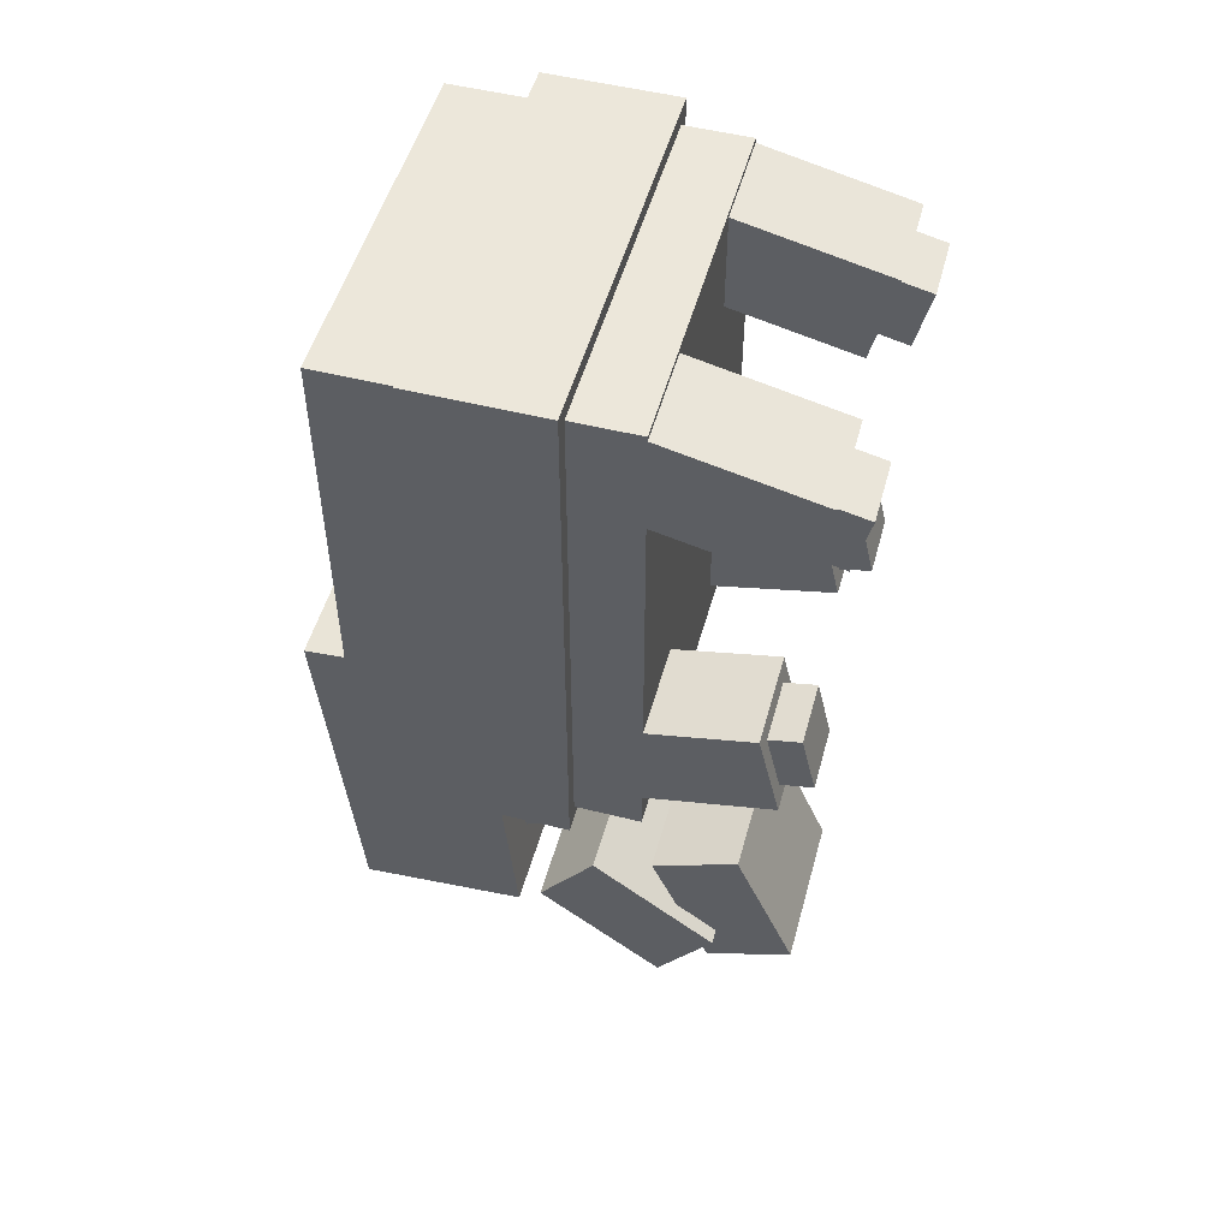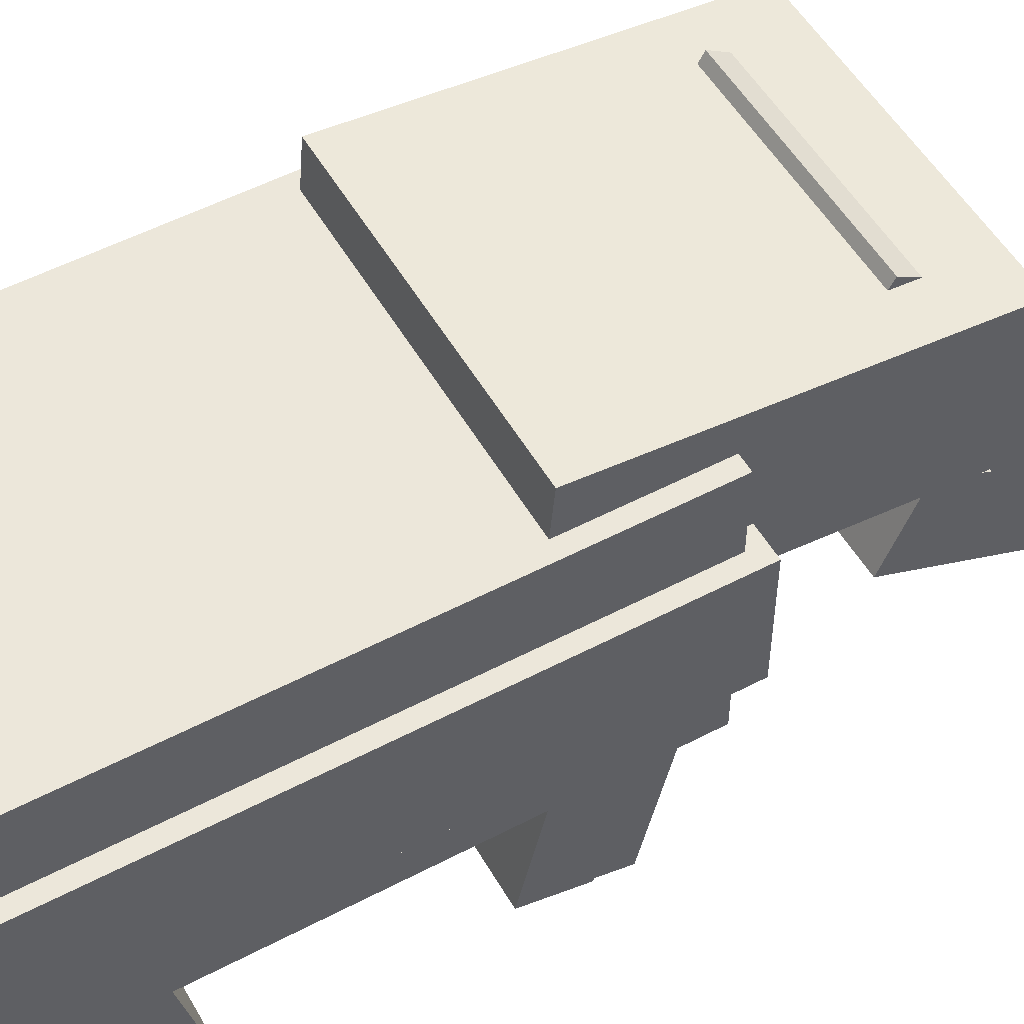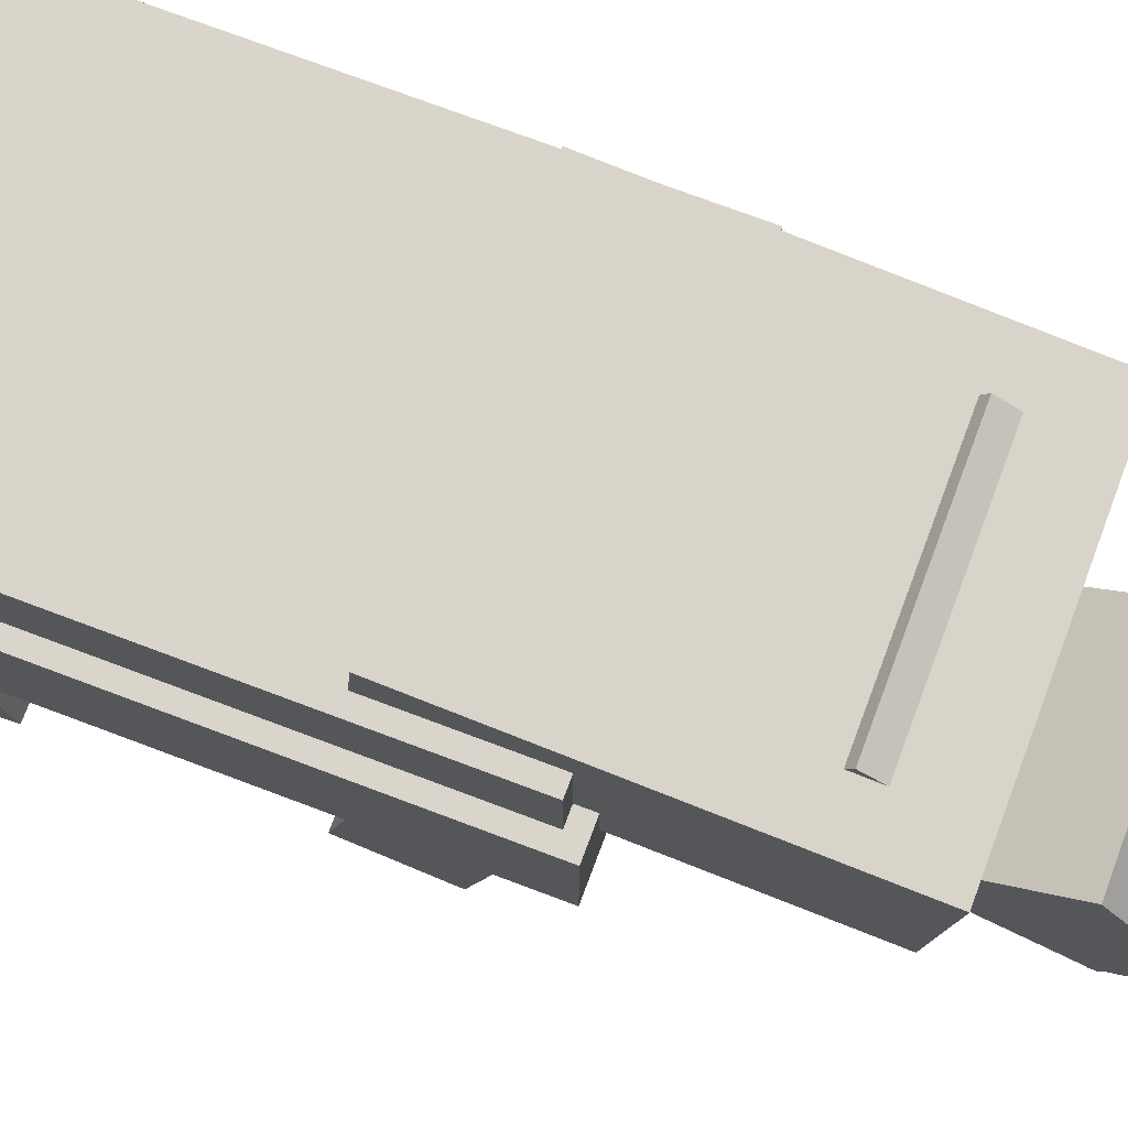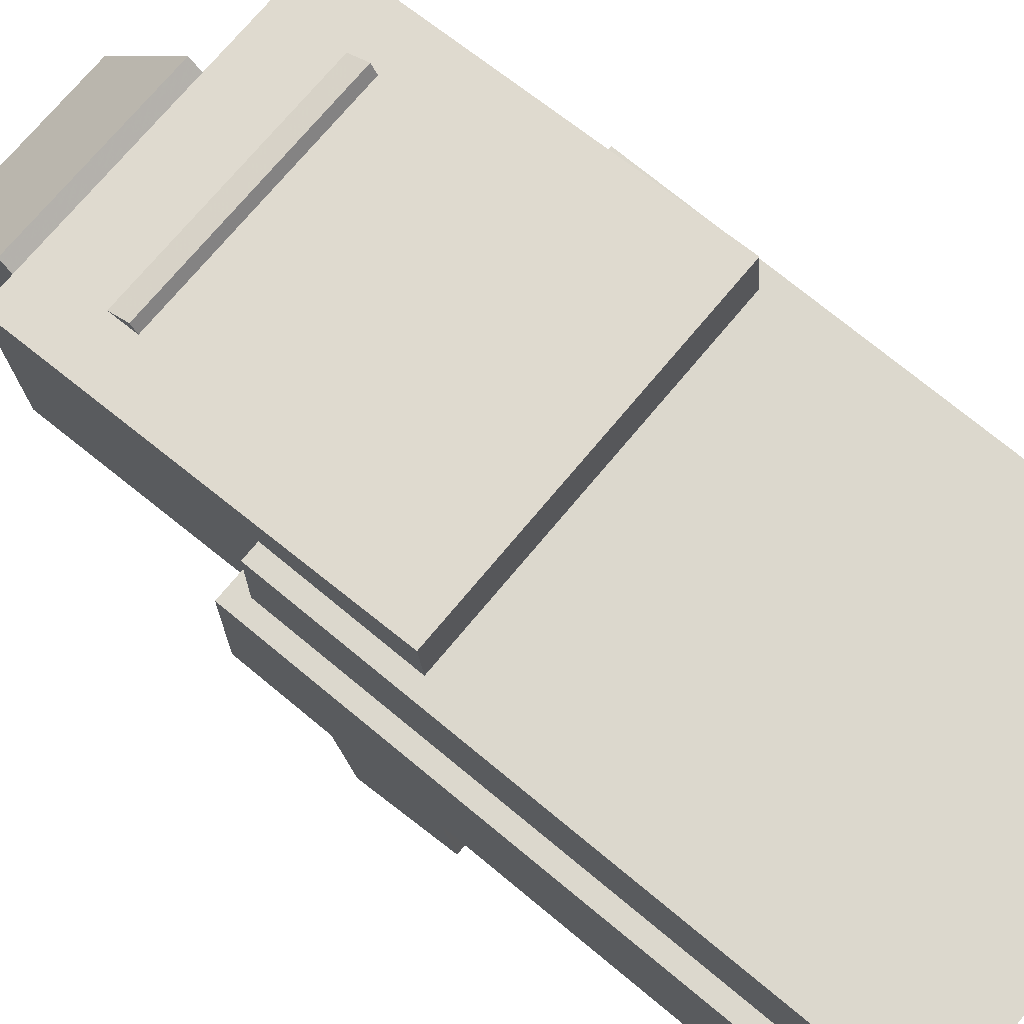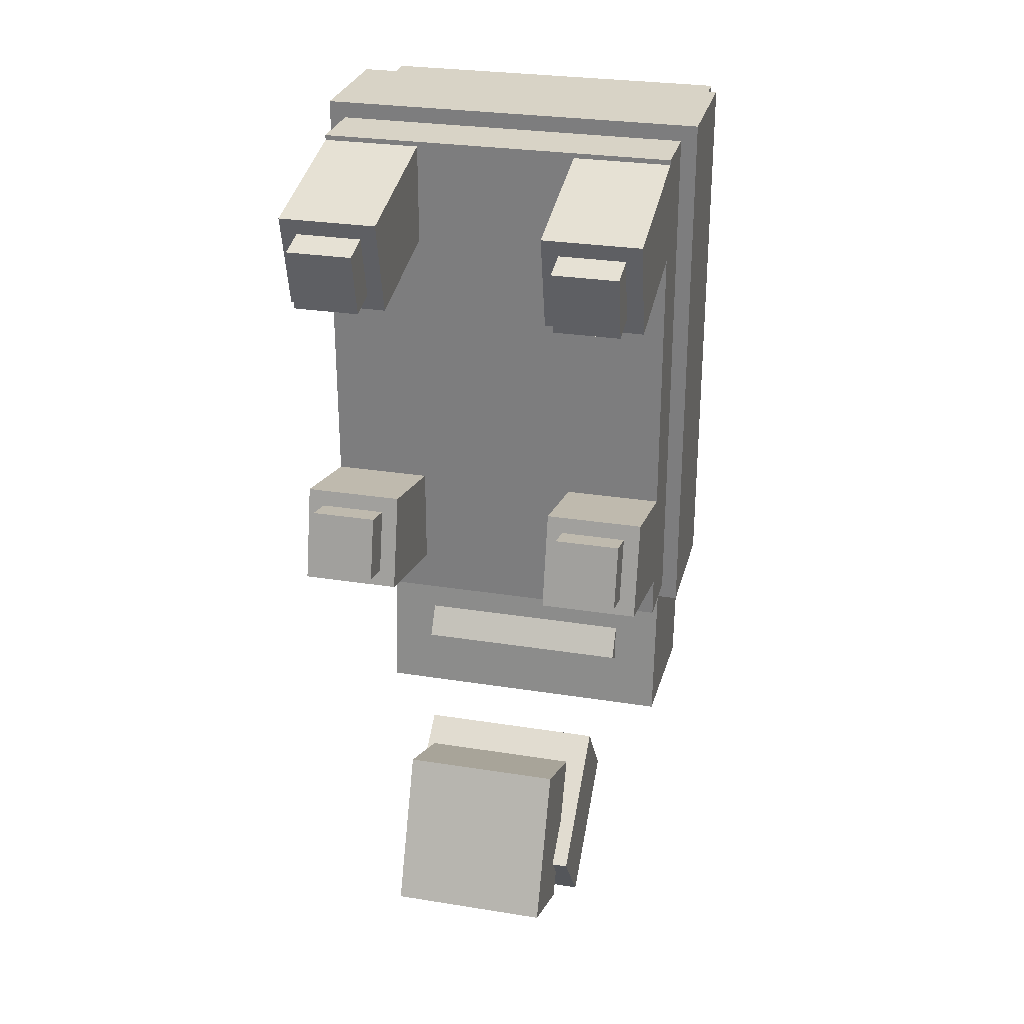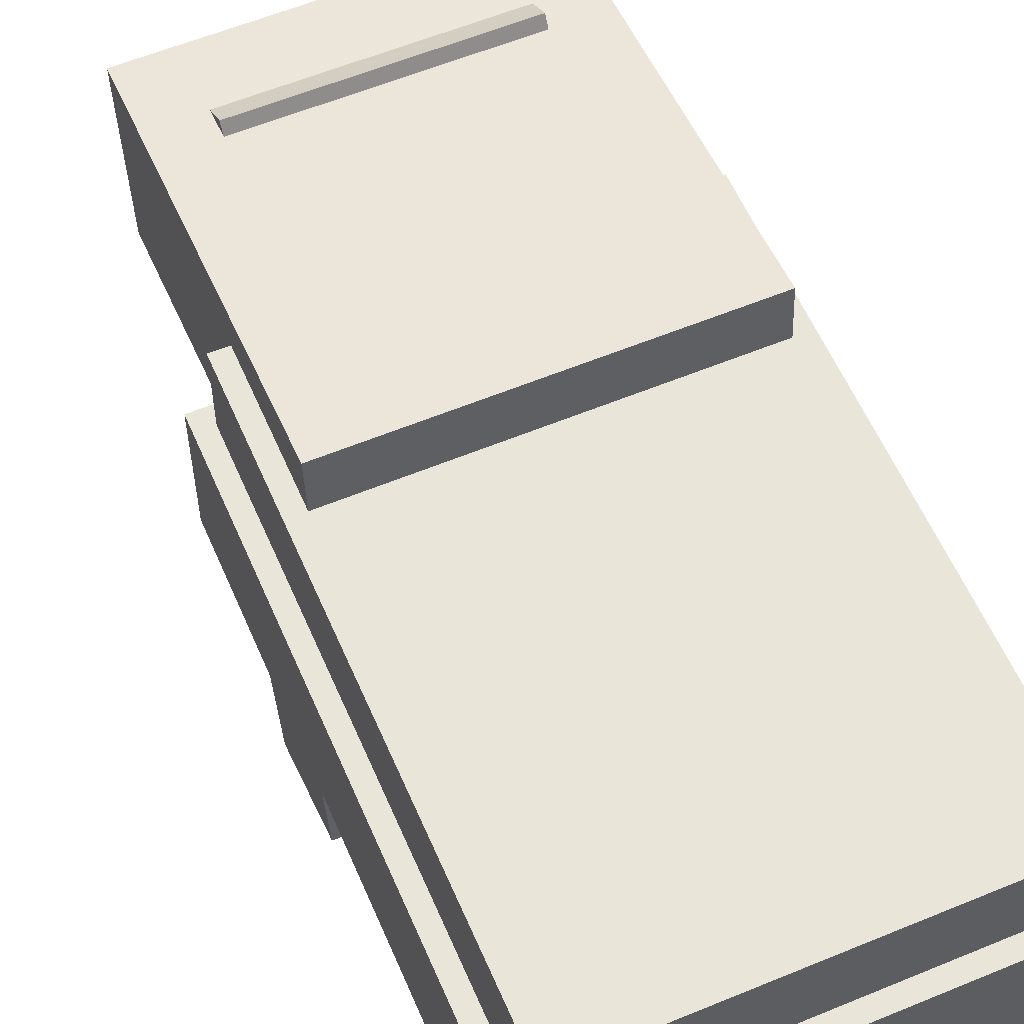
<metadata>
{"format":"obj","ext":"obj","renderer":"f3d","projection":"perspective","resolution":1024,"background":"white","views":[{"elev":51.3,"azim":-74.7,"up":"+Z"},{"elev":52.8,"azim":60.6,"up":"+Y"},{"elev":74.4,"azim":110.6,"up":"+Y"},{"elev":72.5,"azim":-50.3,"up":"+Y"},{"elev":28.1,"azim":13.6,"up":"+Z"},{"elev":58.2,"azim":-23.2,"up":"+Y"}]}
</metadata>
<code>
o leg1
v 0.375 -0.8357 0.1797
v 0.1875 -0.8357 0.1797
v 0.1875 -0.5312 0.25
v 0.375 -0.5312 0.25
v 0.1875 -0.8779 0.3624
v 0.375 -0.8779 0.3624
v 0.375 -0.5734 0.4327
v 0.1875 -0.5734 0.4327
f 1 2 3 4
f 5 6 7 8
f 4 3 8 7
f 6 5 2 1
f 6 1 4 7
f 2 5 8 3
o legBackLeftChild
v 0.3438 -0.9037 0.1961
v 0.2188 -0.9037 0.1961
v 0.2188 -0.7819 0.2242
v 0.3438 -0.7819 0.2242
v 0.2188 -0.9318 0.3179
v 0.3438 -0.9318 0.3179
v 0.3438 -0.81 0.346
v 0.2188 -0.81 0.346
f 9 10 11 12
f 13 14 15 16
f 12 11 16 15
f 14 13 10 9
f 14 9 12 15
f 10 13 16 11
o leg3
v 0.375 -0.8357 -0.4297
v 0.1875 -0.8357 -0.4297
v 0.1875 -0.5312 -0.5
v 0.375 -0.5312 -0.5
v 0.1875 -0.7936 -0.247
v 0.375 -0.7936 -0.247
v 0.375 -0.4891 -0.3173
v 0.1875 -0.4891 -0.3173
f 17 18 19 20
f 21 22 23 24
f 20 19 24 23
f 22 21 18 17
f 22 17 20 23
f 18 21 24 19
o legFrontLeftChild
v 0.3438 -0.8896 -0.3852
v 0.2188 -0.8896 -0.3852
v 0.2188 -0.7678 -0.4133
v 0.3438 -0.7678 -0.4133
v 0.2188 -0.8615 -0.2634
v 0.3438 -0.8615 -0.2634
v 0.3438 -0.7397 -0.2915
v 0.2188 -0.7397 -0.2915
f 25 26 27 28
f 29 30 31 32
f 28 27 32 31
f 30 29 26 25
f 30 25 28 31
f 26 29 32 27
o leg4
v -0.125 -0.8357 -0.4297
v -0.3125 -0.8357 -0.4297
v -0.3125 -0.5312 -0.5
v -0.125 -0.5312 -0.5
v -0.3125 -0.7936 -0.247
v -0.125 -0.7936 -0.247
v -0.125 -0.4891 -0.3173
v -0.3125 -0.4891 -0.3173
f 33 34 35 36
f 37 38 39 40
f 36 35 40 39
f 38 37 34 33
f 38 33 36 39
f 34 37 40 35
o legFrontRightChild
v -0.1562 -0.8896 -0.3852
v -0.2812 -0.8896 -0.3852
v -0.2812 -0.7678 -0.4133
v -0.1562 -0.7678 -0.4133
v -0.2812 -0.8615 -0.2634
v -0.1562 -0.8615 -0.2634
v -0.1562 -0.7397 -0.2915
v -0.2812 -0.7397 -0.2915
f 41 42 43 44
f 45 46 47 48
f 44 43 48 47
f 46 45 42 41
f 46 41 44 47
f 42 45 48 43
o nosePart3
v 0.1875 -0.6909 -1.288
v -0.125 -0.6909 -1.288
v -0.125 -0.5687 -1
v 0.1875 -0.5687 -1
v -0.125 -0.8634 -1.214
v 0.1875 -0.8634 -1.214
v 0.1875 -0.7413 -0.9267
v -0.125 -0.7413 -0.9267
f 49 50 51 52
f 53 54 55 56
f 52 51 56 55
f 54 53 50 49
f 54 49 52 55
f 50 53 56 51
o nosePart2
v 0.2188 -0.5933 -1.338
v -0.1562 -0.5933 -1.338
v -0.1562 -0.3438 -1.15
v 0.2188 -0.3438 -1.15
v -0.1562 -0.7062 -1.188
v 0.2188 -0.7062 -1.188
v 0.2188 -0.4566 -1
v -0.1562 -0.4566 -1
f 57 58 59 60
f 61 62 63 64
f 60 59 64 63
f 62 61 58 57
f 62 57 60 63
f 58 61 64 59
o bodyBottom
v 0.375 -0.5938 -0.5625
v -0.3125 -0.5938 -0.5625
v -0.3125 -0.4688 -0.5625
v 0.375 -0.4688 -0.5625
v -0.3125 -0.5938 0.4375
v 0.375 -0.5938 0.4375
v 0.375 -0.4688 0.4375
v -0.3125 -0.4688 0.4375
f 65 66 67 68
f 69 70 71 72
f 68 67 72 71
f 70 69 66 65
f 70 65 68 71
f 66 69 72 67
o nosePart1
v 0.25 -0.3616 -0.8391
v -0.1875 -0.3616 -0.8391
v -0.1875 -0.09375 -1
v 0.25 -0.09375 -1
v -0.1875 -0.265 -0.6783
v 0.25 -0.265 -0.6783
v 0.25 0.00282 -0.8393
v -0.1875 0.00282 -0.8393
f 73 74 75 76
f 77 78 79 80
f 76 75 80 79
f 78 77 74 73
f 78 73 76 79
f 74 77 80 75
o head
v 0.3438 -0.3426 -0.9728
v -0.2812 -0.3426 -0.9728
v -0.2812 -0.03125 -1
v 0.3438 -0.03125 -1
v -0.2812 -0.2826 -0.2879
v 0.3438 -0.2826 -0.2879
v 0.3438 0.02867 -0.3151
v -0.2812 0.02867 -0.3151
f 81 82 83 84
f 85 86 87 88
f 84 83 88 87
f 86 85 82 81
f 86 81 84 87
f 82 85 88 83
o bodyTop
v 0.375 -0.3125 -0.5625
v -0.3125 -0.3125 -0.5625
v -0.3125 -0.0625 -0.5625
v 0.375 -0.0625 -0.5625
v -0.3125 -0.3125 0.4375
v 0.375 -0.3125 0.4375
v 0.375 -0.0625 0.4375
v -0.3125 -0.0625 0.4375
f 89 90 91 92
f 93 94 95 96
f 92 91 96 95
f 94 93 90 89
f 94 89 92 95
f 90 93 96 91
o leg2
v -0.125 -0.8357 0.1797
v -0.3125 -0.8357 0.1797
v -0.3125 -0.5312 0.25
v -0.125 -0.5312 0.25
v -0.3125 -0.8779 0.3624
v -0.125 -0.8779 0.3624
v -0.125 -0.5734 0.4327
v -0.3125 -0.5734 0.4327
f 97 98 99 100
f 101 102 103 104
f 100 99 104 103
f 102 101 98 97
f 102 97 100 103
f 98 101 104 99
o legbackRightChild
v -0.1562 -0.9037 0.1961
v -0.2812 -0.9037 0.1961
v -0.2812 -0.7819 0.2242
v -0.1562 -0.7819 0.2242
v -0.2812 -0.9318 0.3179
v -0.1562 -0.9318 0.3179
v -0.1562 -0.81 0.346
v -0.2812 -0.81 0.346
f 105 106 107 108
f 109 110 111 112
f 108 107 112 111
f 110 109 106 105
f 110 105 108 111
f 106 109 112 107
o bodyMiddle
v 0.4062 -0.4688 -0.5938
v -0.3438 -0.4688 -0.5938
v -0.3438 -0.2188 -0.5938
v 0.4062 -0.2188 -0.5938
v -0.3438 -0.4688 0.4688
v 0.4062 -0.4688 0.4688
v 0.4062 -0.2188 0.4688
v -0.3438 -0.2188 0.4688
f 113 114 115 116
f 117 118 119 120
f 116 115 120 119
f 118 117 114 113
f 118 113 116 119
f 114 117 120 115

</code>
